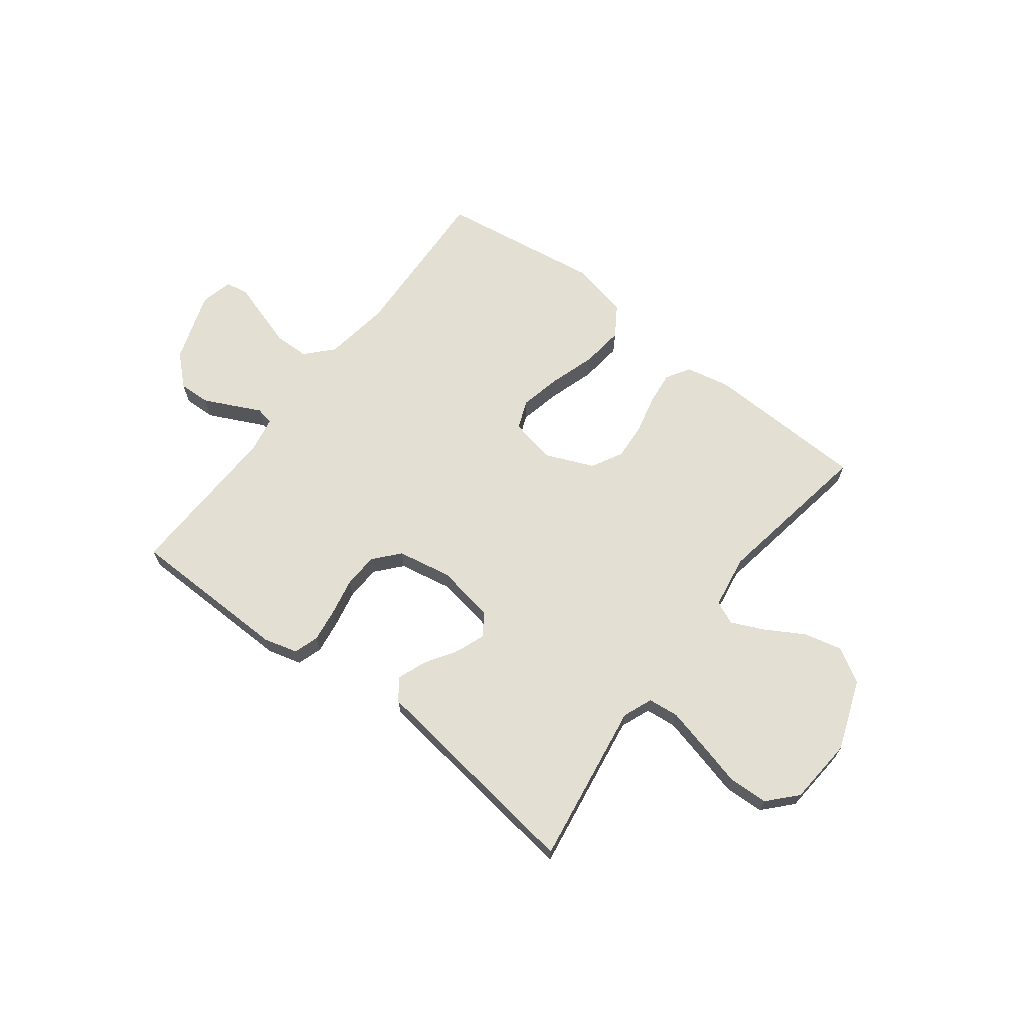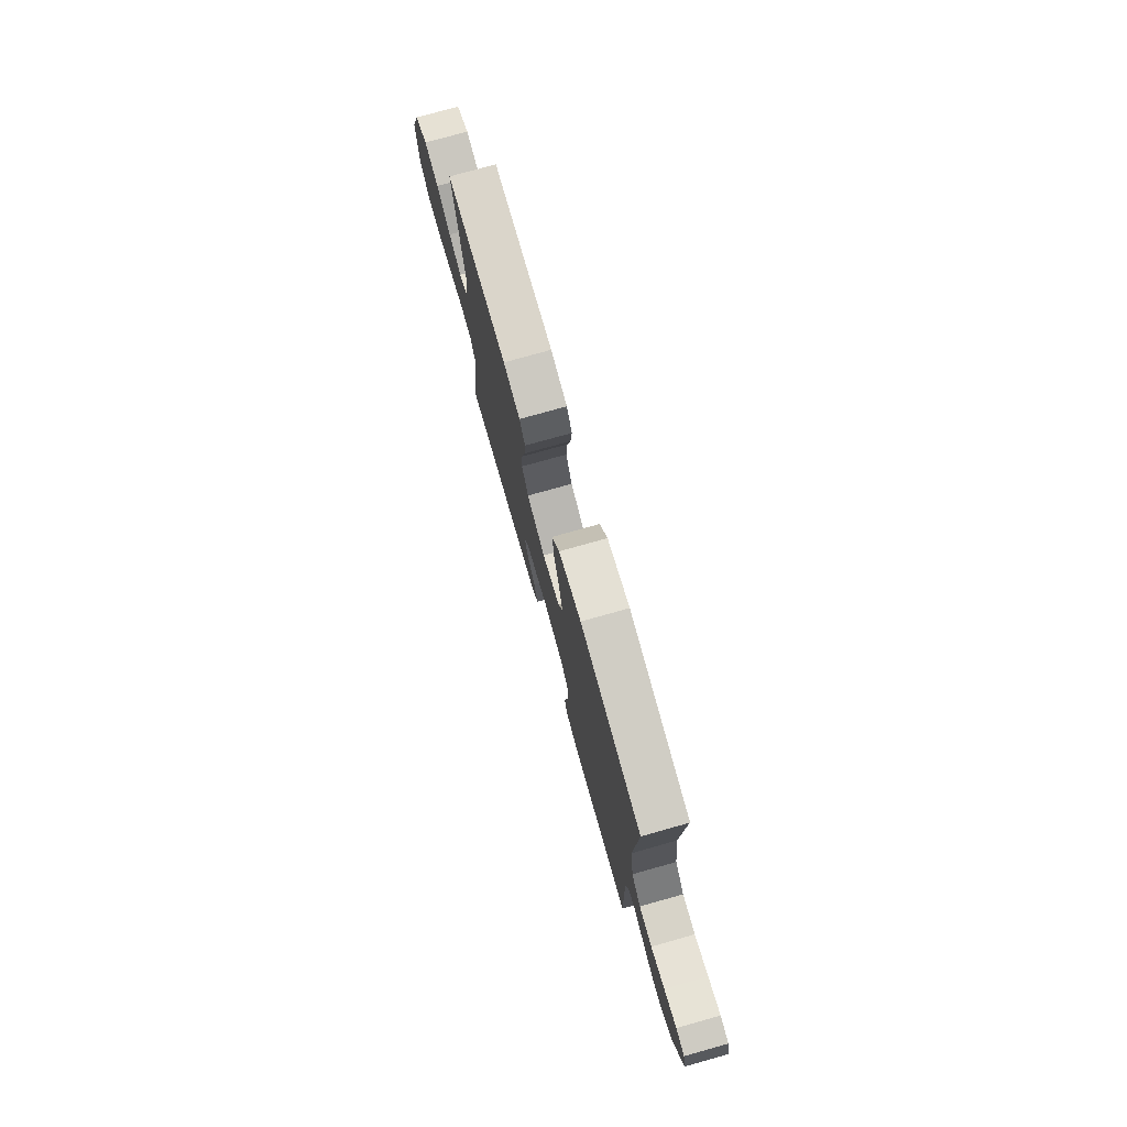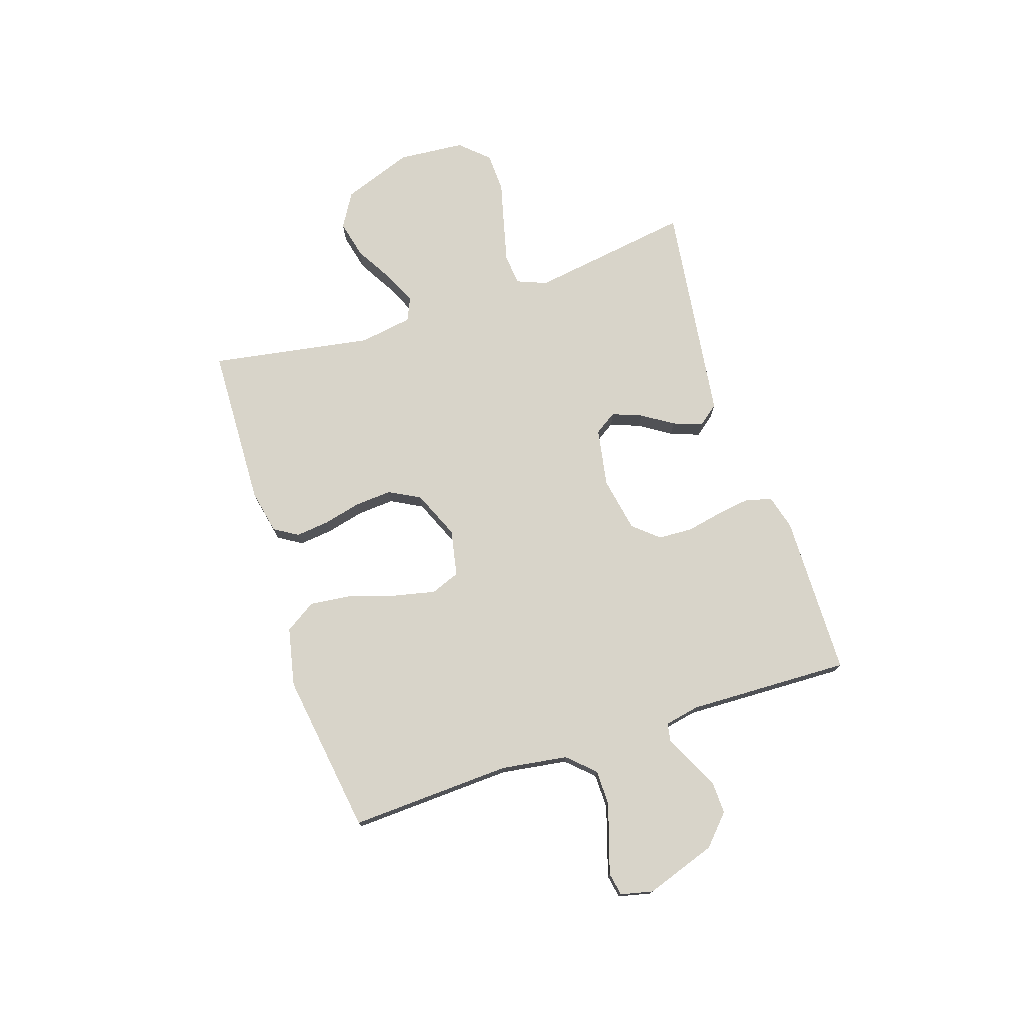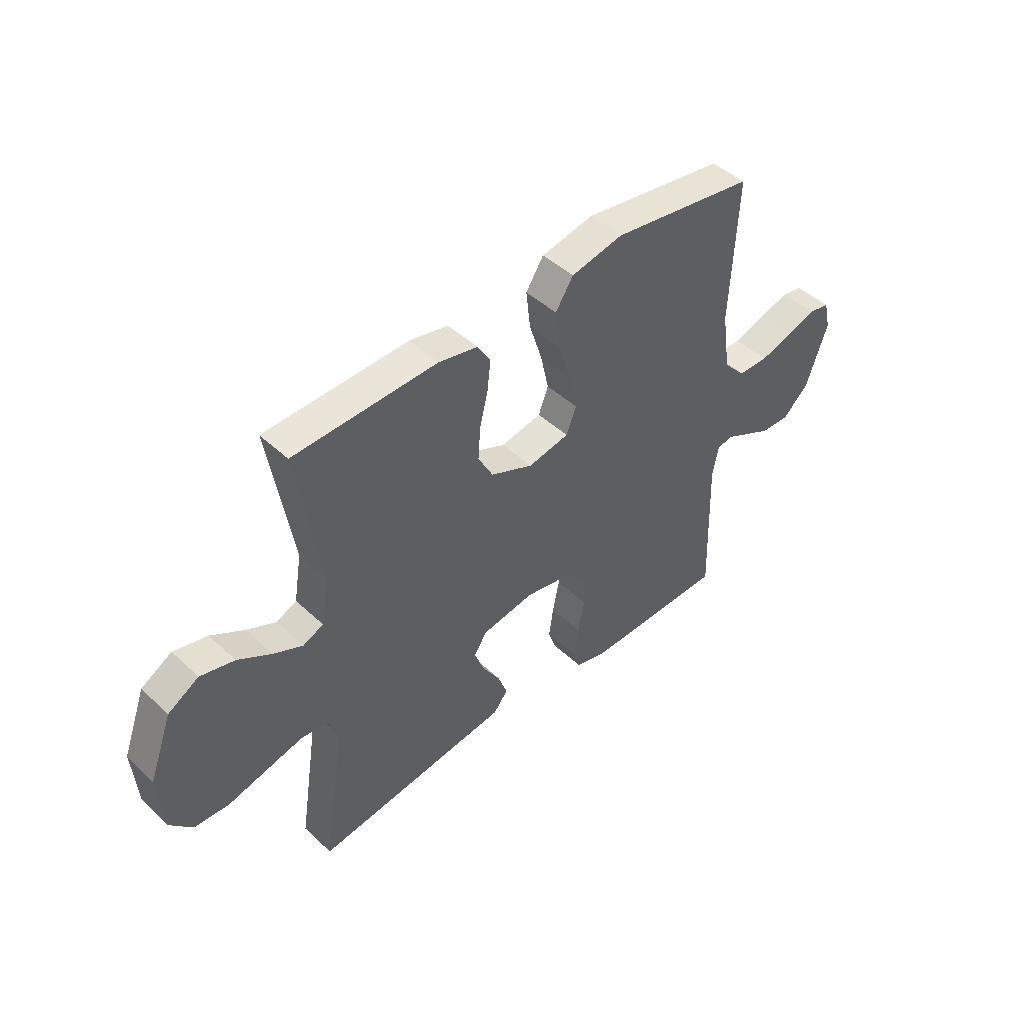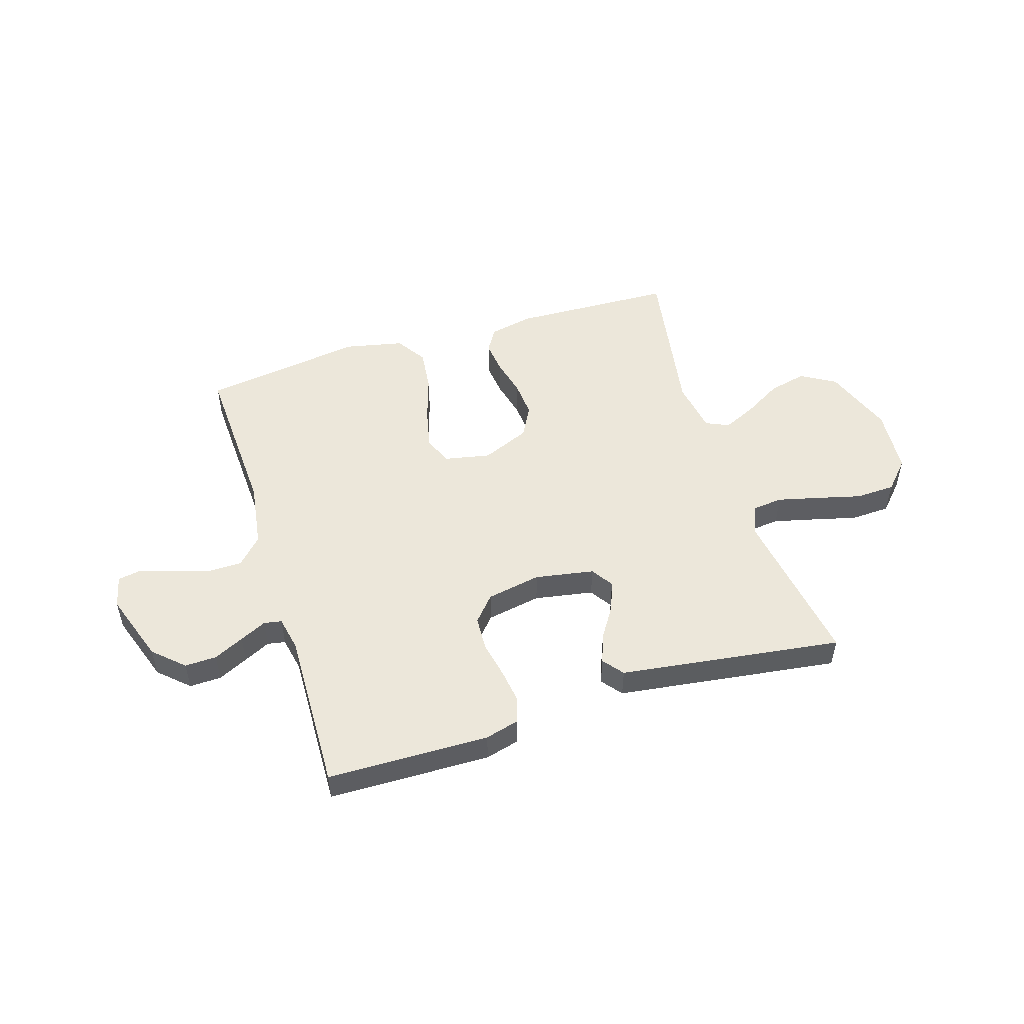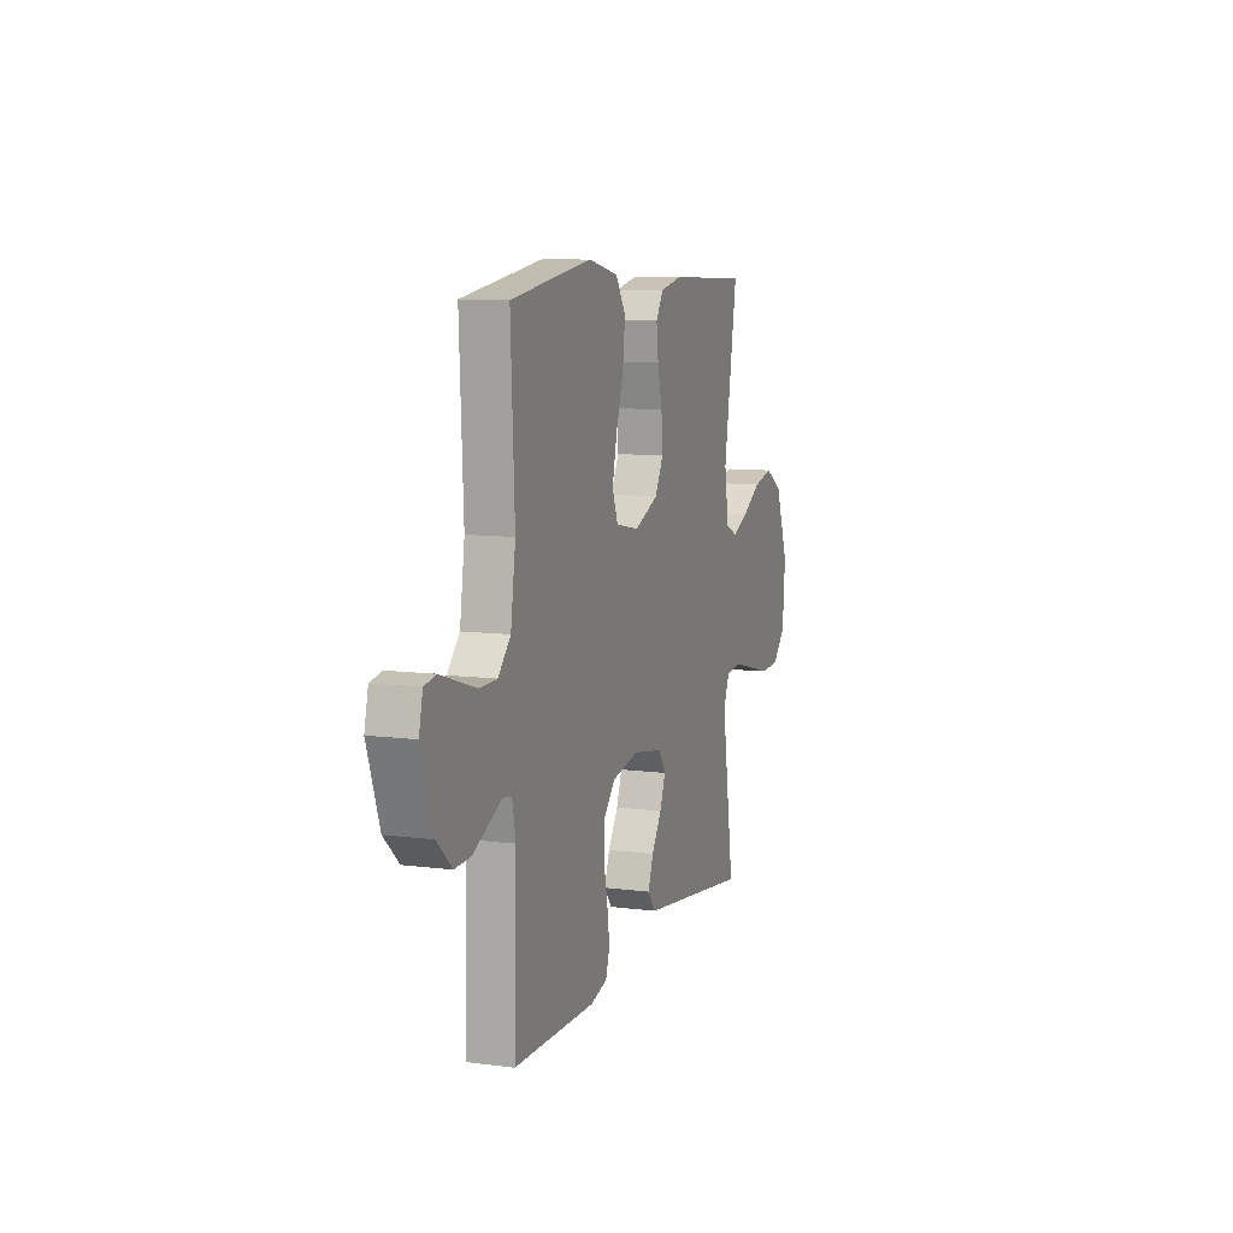
<metadata>
{"format":"obj","ext":"obj","renderer":"f3d","projection":"perspective","resolution":1024,"background":"white","views":[{"elev":66.9,"azim":-142.6,"up":"+Y"},{"elev":76.0,"azim":74.3,"up":"+Z"},{"elev":75.0,"azim":71.9,"up":"+Y"},{"elev":45.6,"azim":-43.1,"up":"+Z"},{"elev":50.9,"azim":162.7,"up":"+Y"},{"elev":9.2,"azim":109.0,"up":"+Z"}]}
</metadata>
<code>
v -0.5 0.07 0.5
v -0.2 0.07 0.51
v -0.118 0.07 0.493
v -0.091 0.07 0.449
v -0.098 0.07 0.387
v -0.115 0.07 0.317
v -0.12 0.07 0.248
v -0.089 0.07 0.19
v 0 0.07 0.152
v 0.086 0.07 0.169
v 0.107 0.07 0.223
v 0.09 0.07 0.3
v 0.063 0.07 0.385
v 0.054 0.07 0.464
v 0.091 0.07 0.521
v 0.2 0.07 0.544
v 0.5 0.07 0.5
v 0.486 0.07 0.2
v 0.504 0.07 0.077
v 0.55 0.07 0.028
v 0.614 0.07 0.027
v 0.682 0.07 0.048
v 0.744 0.07 0.068
v 0.787 0.07 0.06
v 0.801 0.07 0
v 0.756 0.07 -0.131
v 0.701 0.07 -0.182
v 0.642 0.07 -0.18
v 0.586 0.07 -0.153
v 0.537 0.07 -0.129
v 0.504 0.07 -0.135
v 0.491 0.07 -0.2
v 0.5 0.07 -0.5
v 0.2 0.07 -0.505
v 0.137 0.07 -0.488
v 0.122 0.07 -0.442
v 0.131 0.07 -0.379
v 0.145 0.07 -0.31
v 0.142 0.07 -0.246
v 0.101 0.07 -0.199
v 0 0.07 -0.18
v -0.109 0.07 -0.199
v -0.136 0.07 -0.24
v -0.115 0.07 -0.295
v -0.078 0.07 -0.353
v -0.058 0.07 -0.407
v -0.088 0.07 -0.445
v -0.2 0.07 -0.46
v -0.5 0.07 -0.5
v -0.454 0.07 -0.2
v -0.476 0.07 -0.145
v -0.533 0.07 -0.139
v -0.61 0.07 -0.158
v -0.692 0.07 -0.179
v -0.765 0.07 -0.176
v -0.813 0.07 -0.124
v -0.823 0.07 0
v -0.775 0.07 0.13
v -0.711 0.07 0.168
v -0.64 0.07 0.151
v -0.57 0.07 0.11
v -0.509 0.07 0.082
v -0.466 0.07 0.101
v -0.45 0.07 0.2
v -0.5 0 0.5
v -0.2 0 0.51
v -0.118 0 0.493
v -0.091 0 0.449
v -0.098 0 0.387
v -0.115 0 0.317
v -0.12 0 0.248
v -0.089 0 0.19
v 0 0 0.152
v 0.086 0 0.169
v 0.107 0 0.223
v 0.09 0 0.3
v 0.063 0 0.385
v 0.054 0 0.464
v 0.091 0 0.521
v 0.2 0 0.544
v 0.5 0 0.5
v 0.486 0 0.2
v 0.504 0 0.077
v 0.55 0 0.028
v 0.614 0 0.027
v 0.682 0 0.048
v 0.744 0 0.068
v 0.787 0 0.06
v 0.801 0 0
v 0.756 0 -0.131
v 0.701 0 -0.182
v 0.642 0 -0.18
v 0.586 0 -0.153
v 0.537 0 -0.129
v 0.504 0 -0.135
v 0.491 0 -0.2
v 0.5 0 -0.5
v 0.2 0 -0.505
v 0.137 0 -0.488
v 0.122 0 -0.442
v 0.131 0 -0.379
v 0.145 0 -0.31
v 0.142 0 -0.246
v 0.101 0 -0.199
v 0 0 -0.18
v -0.109 0 -0.199
v -0.136 0 -0.24
v -0.115 0 -0.295
v -0.078 0 -0.353
v -0.058 0 -0.407
v -0.088 0 -0.445
v -0.2 0 -0.46
v -0.5 0 -0.5
v -0.454 0 -0.2
v -0.476 0 -0.145
v -0.533 0 -0.139
v -0.61 0 -0.158
v -0.692 0 -0.179
v -0.765 0 -0.176
v -0.813 0 -0.124
v -0.823 0 0
v -0.775 0 0.13
v -0.711 0 0.168
v -0.64 0 0.151
v -0.57 0 0.11
v -0.509 0 0.082
v -0.466 0 0.101
v -0.45 0 0.2
f 59 60 61
f 58 59 61
f 57 58 61
f 56 57 61
f 55 56 61
f 54 55 61
f 53 54 61
f 52 53 61 62
f 51 52 62 63
f 48 49 50
f 47 48 50
f 46 47 50
f 45 46 50
f 44 45 50
f 51 63 64
f 50 51 64
f 44 50 64
f 43 44 64
f 36 37 38
f 35 36 38
f 34 35 38
f 33 34 38
f 32 33 38
f 31 32 38 39
f 28 29 30
f 27 28 30
f 26 27 30
f 25 26 30
f 24 25 30
f 23 24 30
f 22 23 30
f 21 22 30 31
f 31 39 40
f 21 31 40
f 20 21 40
f 16 17 18
f 15 16 18
f 14 15 18
f 13 14 18
f 12 13 18
f 11 12 18 19
f 20 40 41
f 19 20 41
f 11 19 41
f 10 11 41
f 4 5 6
f 3 4 6
f 2 3 6
f 1 2 6
f 64 1 6
f 64 6 7
f 64 7 8
f 43 64 8
f 42 43 8
f 9 10 41 42
f 8 9 42
f 125 124 123
f 125 123 122
f 125 122 121
f 125 121 120
f 125 120 119
f 125 119 118
f 125 118 117
f 126 125 117 116
f 127 126 116 115
f 114 113 112
f 114 112 111
f 114 111 110
f 114 110 109
f 114 109 108
f 128 127 115
f 128 115 114
f 128 114 108
f 128 108 107
f 102 101 100
f 102 100 99
f 102 99 98
f 102 98 97
f 102 97 96
f 103 102 96 95
f 94 93 92
f 94 92 91
f 94 91 90
f 94 90 89
f 94 89 88
f 94 88 87
f 94 87 86
f 95 94 86 85
f 104 103 95
f 104 95 85
f 104 85 84
f 82 81 80
f 82 80 79
f 82 79 78
f 82 78 77
f 82 77 76
f 83 82 76 75
f 105 104 84
f 105 84 83
f 105 83 75
f 105 75 74
f 70 69 68
f 70 68 67
f 70 67 66
f 70 66 65
f 70 65 128
f 71 70 128
f 72 71 128
f 72 128 107
f 72 107 106
f 106 105 74 73
f 106 73 72
f 1 65 66 2
f 2 66 67 3
f 3 67 68 4
f 4 68 69 5
f 5 69 70 6
f 6 70 71 7
f 7 71 72 8
f 8 72 73 9
f 9 73 74 10
f 10 74 75 11
f 11 75 76 12
f 12 76 77 13
f 13 77 78 14
f 14 78 79 15
f 15 79 80 16
f 16 80 81 17
f 17 81 82 18
f 18 82 83 19
f 19 83 84 20
f 20 84 85 21
f 21 85 86 22
f 22 86 87 23
f 23 87 88 24
f 24 88 89 25
f 25 89 90 26
f 26 90 91 27
f 27 91 92 28
f 28 92 93 29
f 29 93 94 30
f 30 94 95 31
f 31 95 96 32
f 32 96 97 33
f 33 97 98 34
f 34 98 99 35
f 35 99 100 36
f 36 100 101 37
f 37 101 102 38
f 38 102 103 39
f 39 103 104 40
f 40 104 105 41
f 41 105 106 42
f 42 106 107 43
f 43 107 108 44
f 44 108 109 45
f 45 109 110 46
f 46 110 111 47
f 47 111 112 48
f 48 112 113 49
f 49 113 114 50
f 50 114 115 51
f 51 115 116 52
f 52 116 117 53
f 53 117 118 54
f 54 118 119 55
f 55 119 120 56
f 56 120 121 57
f 57 121 122 58
f 58 122 123 59
f 59 123 124 60
f 60 124 125 61
f 61 125 126 62
f 62 126 127 63
f 63 127 128 64
f 64 128 65 1

</code>
